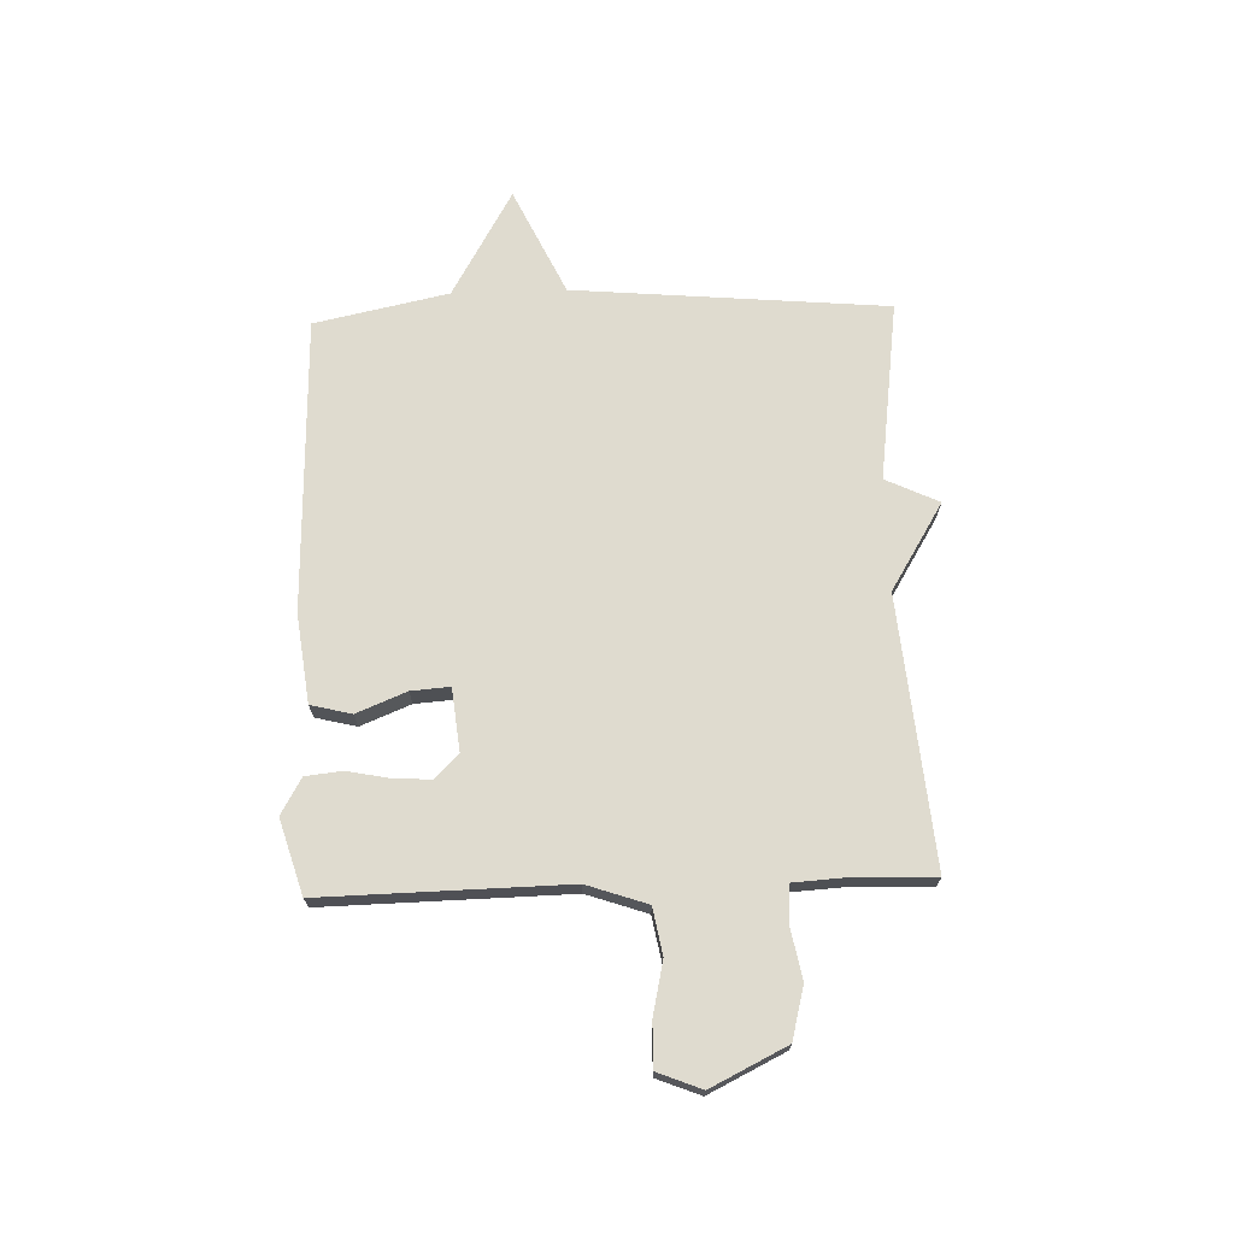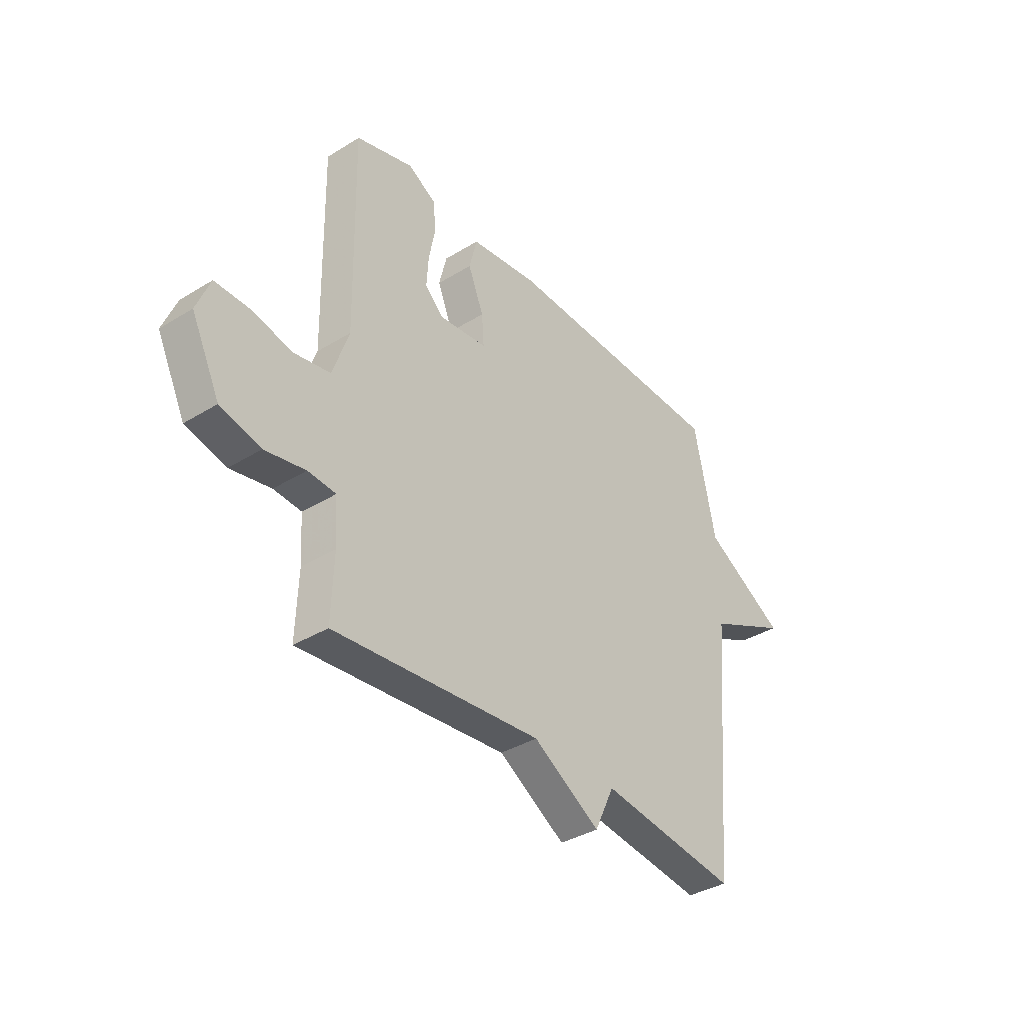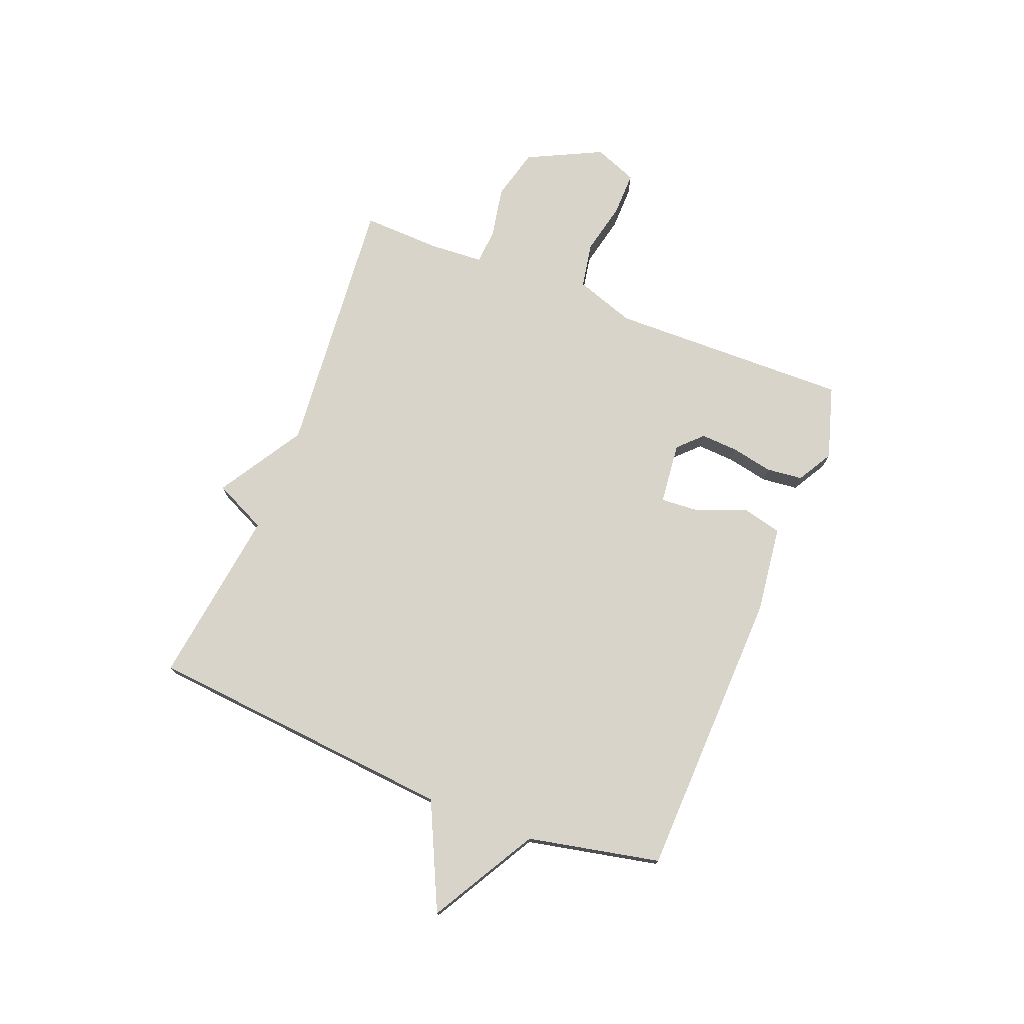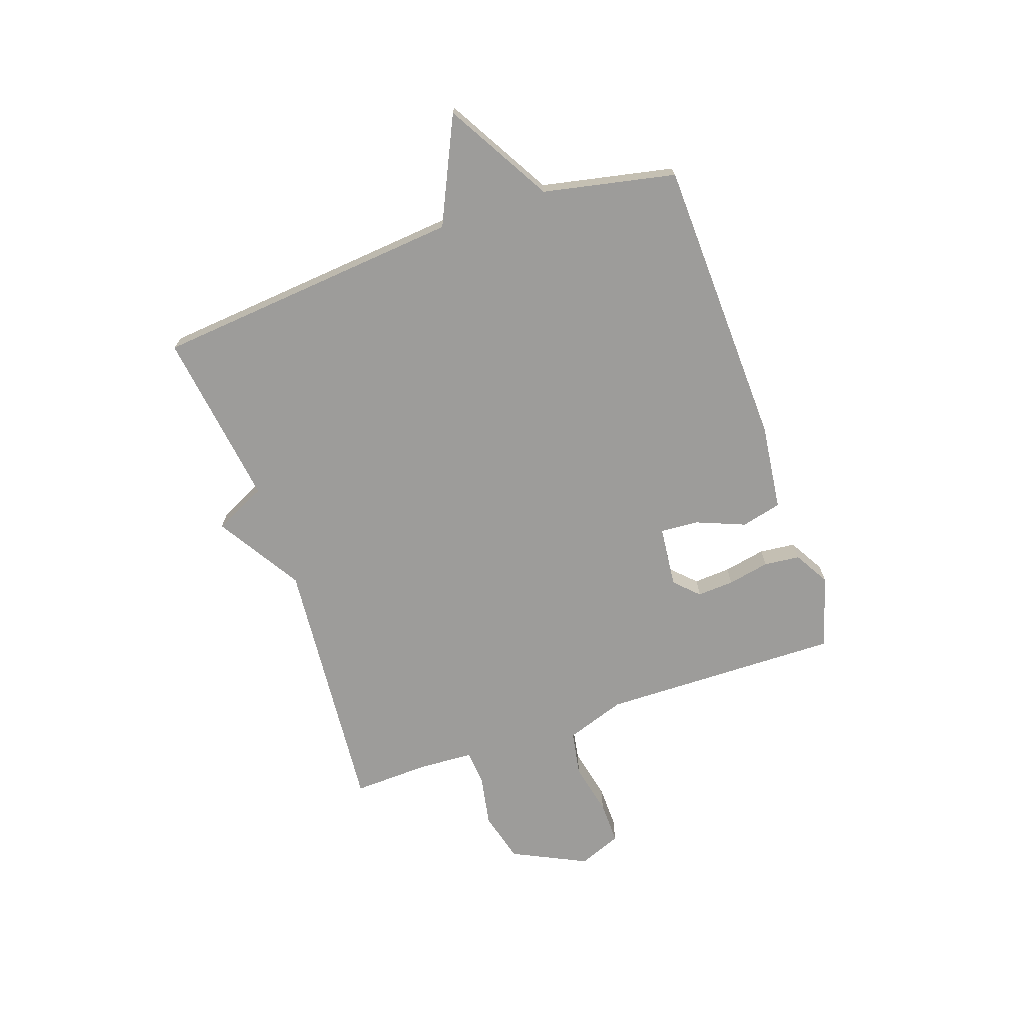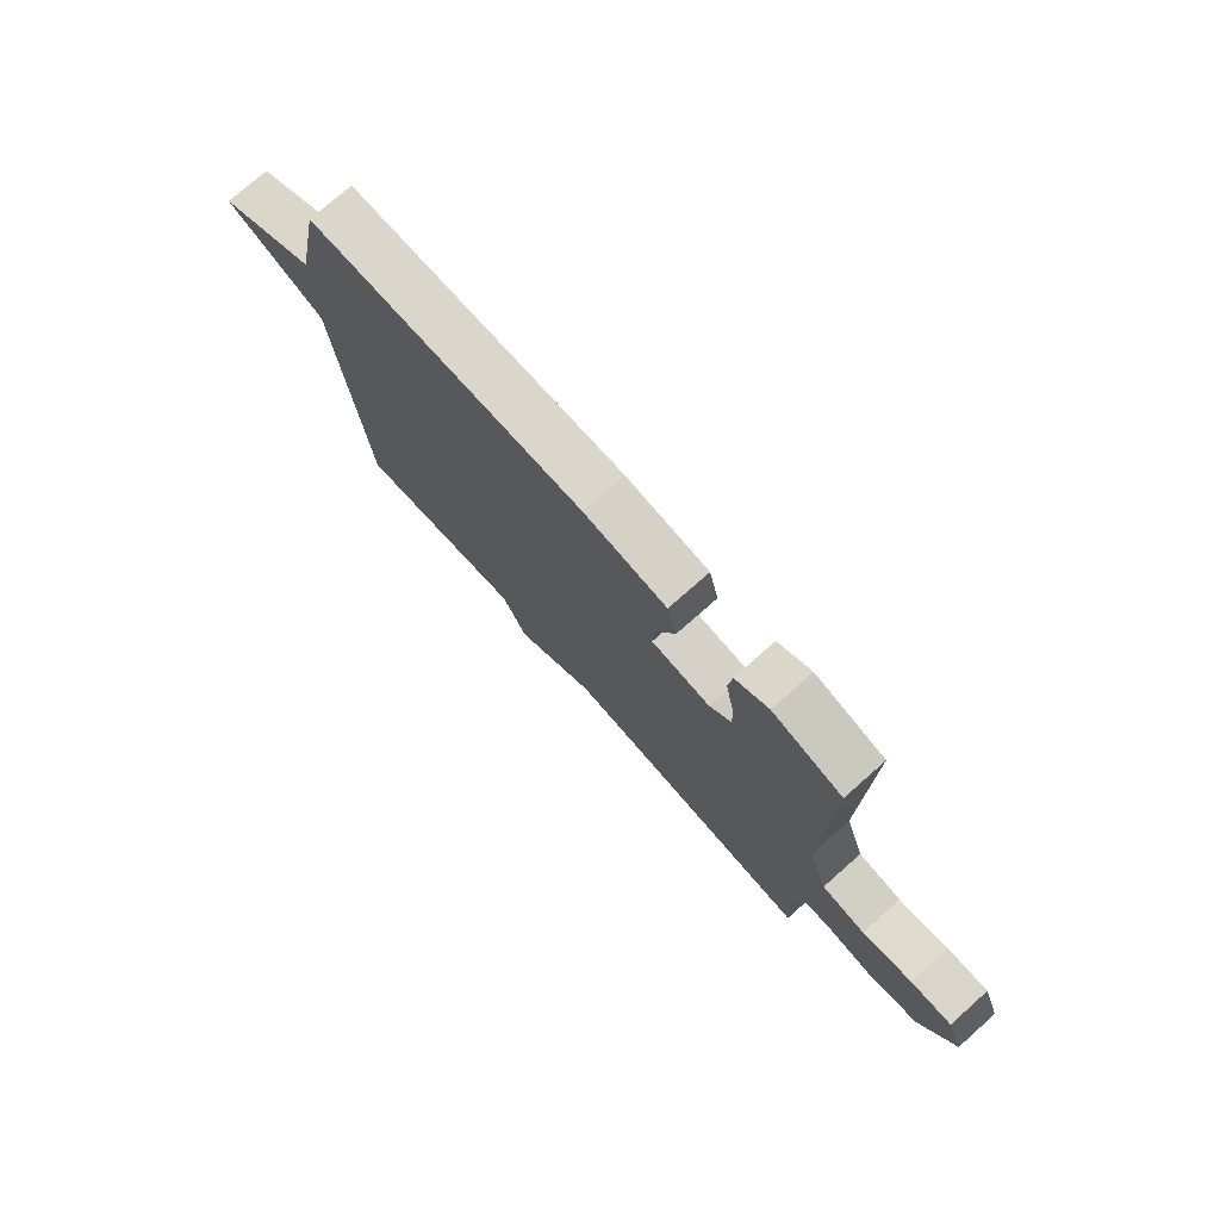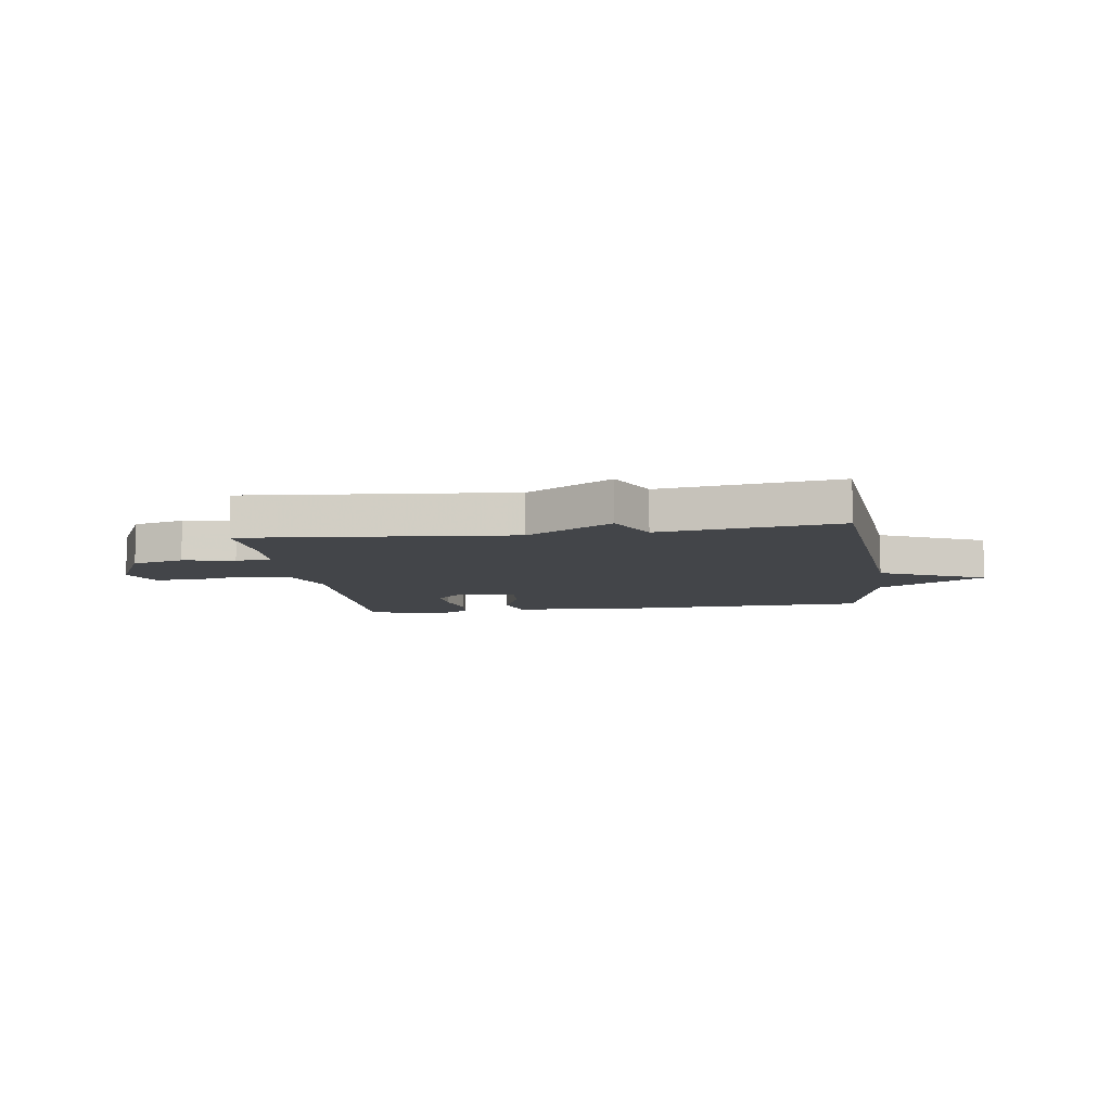
<metadata>
{"format":"obj","ext":"obj","renderer":"f3d","projection":"perspective","resolution":1024,"background":"white","views":[{"elev":70.4,"azim":88.1,"up":"+Y"},{"elev":-36.9,"azim":128.5,"up":"+Z"},{"elev":74.9,"azim":-68.5,"up":"+Y"},{"elev":-70.1,"azim":-70.8,"up":"+Y"},{"elev":75.0,"azim":48.5,"up":"+Z"},{"elev":-8.6,"azim":-171.7,"up":"+Y"}]}
</metadata>
<code>
v 0.5 0.07 -0.5
v 0.021 0.07 -0.457
v -0.134 0.07 -0.552
v -0.179 0.07 -0.457
v -0.5 0.07 -0.5
v -0.55 0.07 0.061
v -0.741 0.07 0.151
v -0.55 0.07 0.261
v -0.5 0.07 0.5
v 0.026 0.07 0.516
v 0.184 0.07 0.496
v 0.202 0.07 0.423
v 0.166 0.07 0.334
v 0.161 0.07 0.265
v 0.273 0.07 0.253
v 0.315 0.07 0.295
v 0.311 0.07 0.362
v 0.296 0.07 0.438
v 0.303 0.07 0.503
v 0.367 0.07 0.54
v 0.5 0.07 0.5
v 0.492 0.07 0.064
v 0.529 0.07 -0.044
v 0.612 0.07 -0.059
v 0.707 0.07 -0.038
v 0.786 0.07 -0.037
v 0.817 0.07 -0.115
v 0.751 0.07 -0.25
v 0.658 0.07 -0.274
v 0.565 0.07 -0.256
v 0.501 0.07 -0.261
v 0.495 0.07 -0.359
v 0.5 0 -0.5
v 0.021 0 -0.457
v -0.134 0 -0.552
v -0.179 0 -0.457
v -0.5 0 -0.5
v -0.55 0 0.061
v -0.741 0 0.151
v -0.55 0 0.261
v -0.5 0 0.5
v 0.026 0 0.516
v 0.184 0 0.496
v 0.202 0 0.423
v 0.166 0 0.334
v 0.161 0 0.265
v 0.273 0 0.253
v 0.315 0 0.295
v 0.311 0 0.362
v 0.296 0 0.438
v 0.303 0 0.503
v 0.367 0 0.54
v 0.5 0 0.5
v 0.492 0 0.064
v 0.529 0 -0.044
v 0.612 0 -0.059
v 0.707 0 -0.038
v 0.786 0 -0.037
v 0.817 0 -0.115
v 0.751 0 -0.25
v 0.658 0 -0.274
v 0.565 0 -0.256
v 0.501 0 -0.261
v 0.495 0 -0.359
f 28 29 30
f 27 28 30
f 26 27 30
f 25 26 30
f 24 25 30
f 23 24 30 31
f 22 23 31
f 20 21 22
f 19 20 22
f 18 19 22
f 17 18 22
f 22 31 32
f 17 22 32
f 16 17 32
f 11 12 13
f 10 11 13
f 9 10 13
f 8 9 13
f 8 13 14
f 7 8 14
f 6 7 14
f 6 14 15
f 5 6 15
f 4 5 15
f 4 15 16
f 3 4 16
f 2 3 16
f 1 2 16 32
f 62 61 60
f 62 60 59
f 62 59 58
f 62 58 57
f 62 57 56
f 63 62 56 55
f 63 55 54
f 54 53 52
f 54 52 51
f 54 51 50
f 54 50 49
f 64 63 54
f 64 54 49
f 64 49 48
f 45 44 43
f 45 43 42
f 45 42 41
f 45 41 40
f 46 45 40
f 46 40 39
f 46 39 38
f 47 46 38
f 47 38 37
f 47 37 36
f 48 47 36
f 48 36 35
f 48 35 34
f 64 48 34 33
f 1 33 34 2
f 2 34 35 3
f 3 35 36 4
f 4 36 37 5
f 5 37 38 6
f 6 38 39 7
f 7 39 40 8
f 8 40 41 9
f 9 41 42 10
f 10 42 43 11
f 11 43 44 12
f 12 44 45 13
f 13 45 46 14
f 14 46 47 15
f 15 47 48 16
f 16 48 49 17
f 17 49 50 18
f 18 50 51 19
f 19 51 52 20
f 20 52 53 21
f 21 53 54 22
f 22 54 55 23
f 23 55 56 24
f 24 56 57 25
f 25 57 58 26
f 26 58 59 27
f 27 59 60 28
f 28 60 61 29
f 29 61 62 30
f 30 62 63 31
f 31 63 64 32
f 32 64 33 1

</code>
